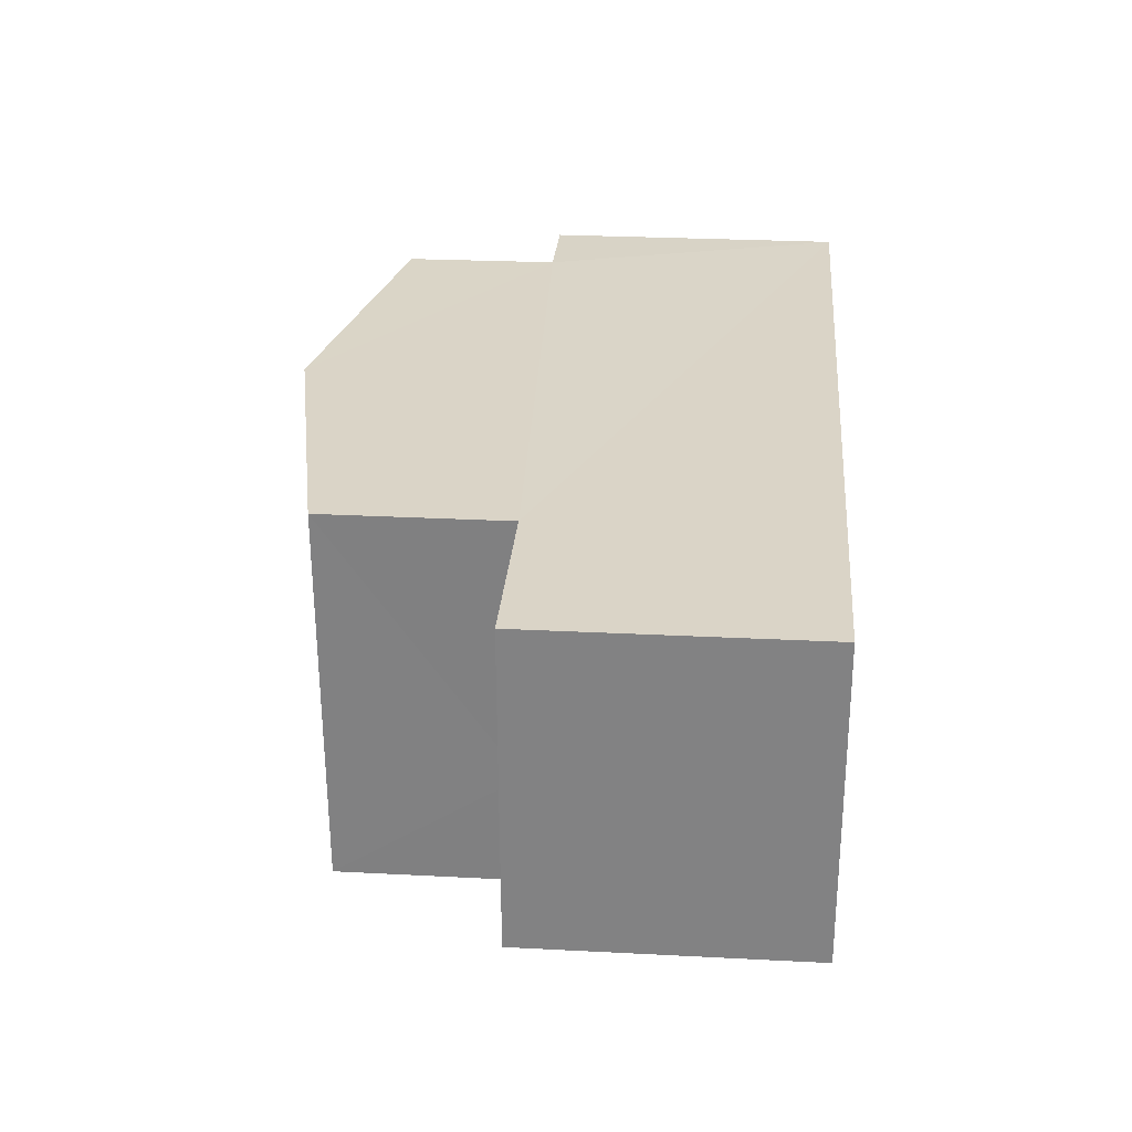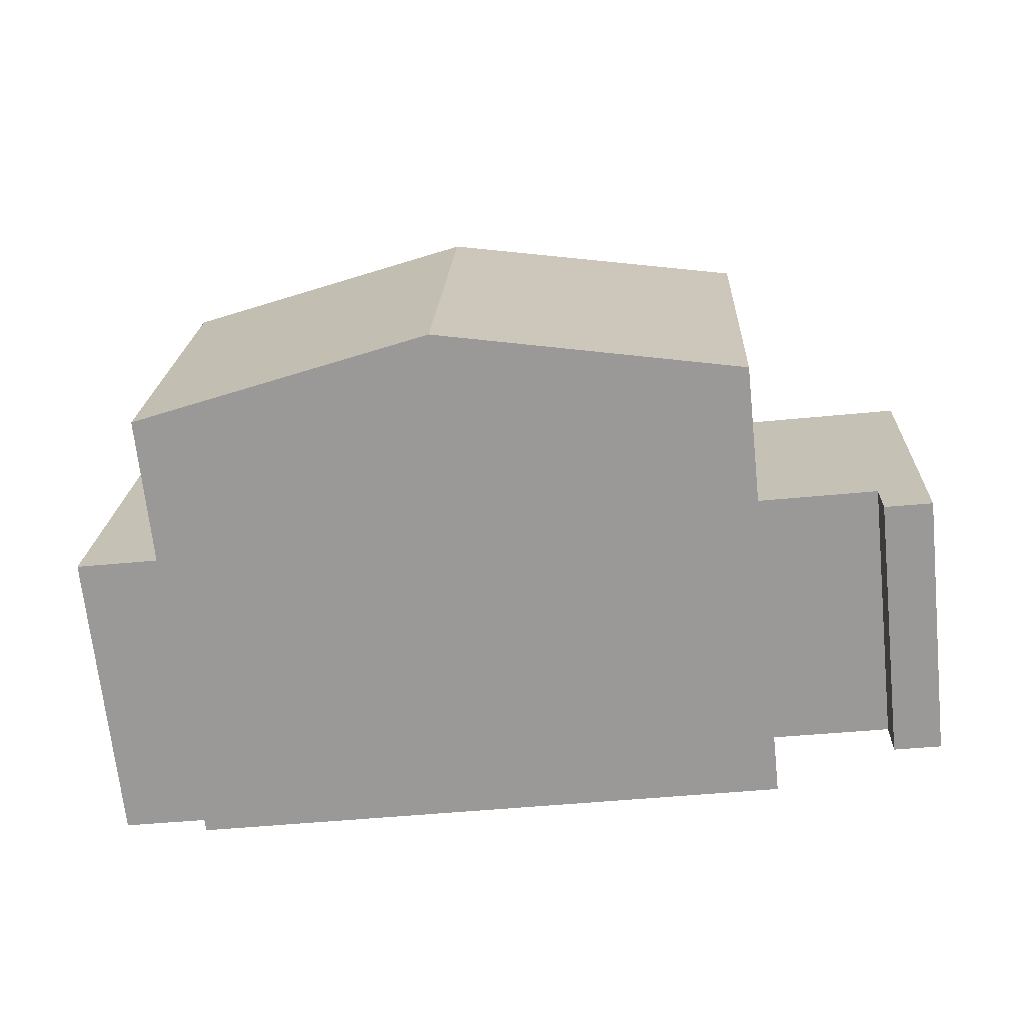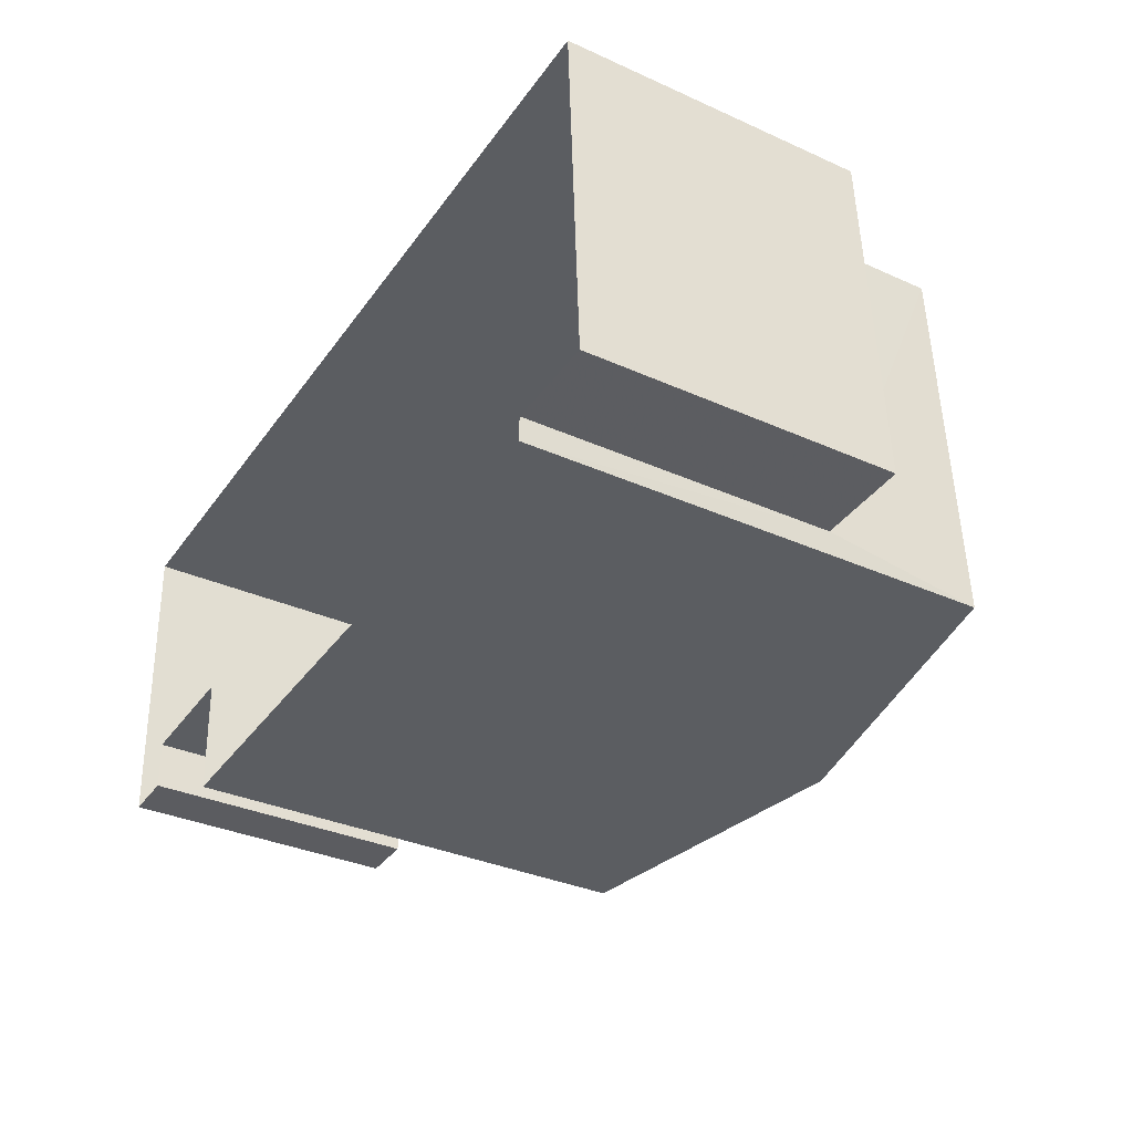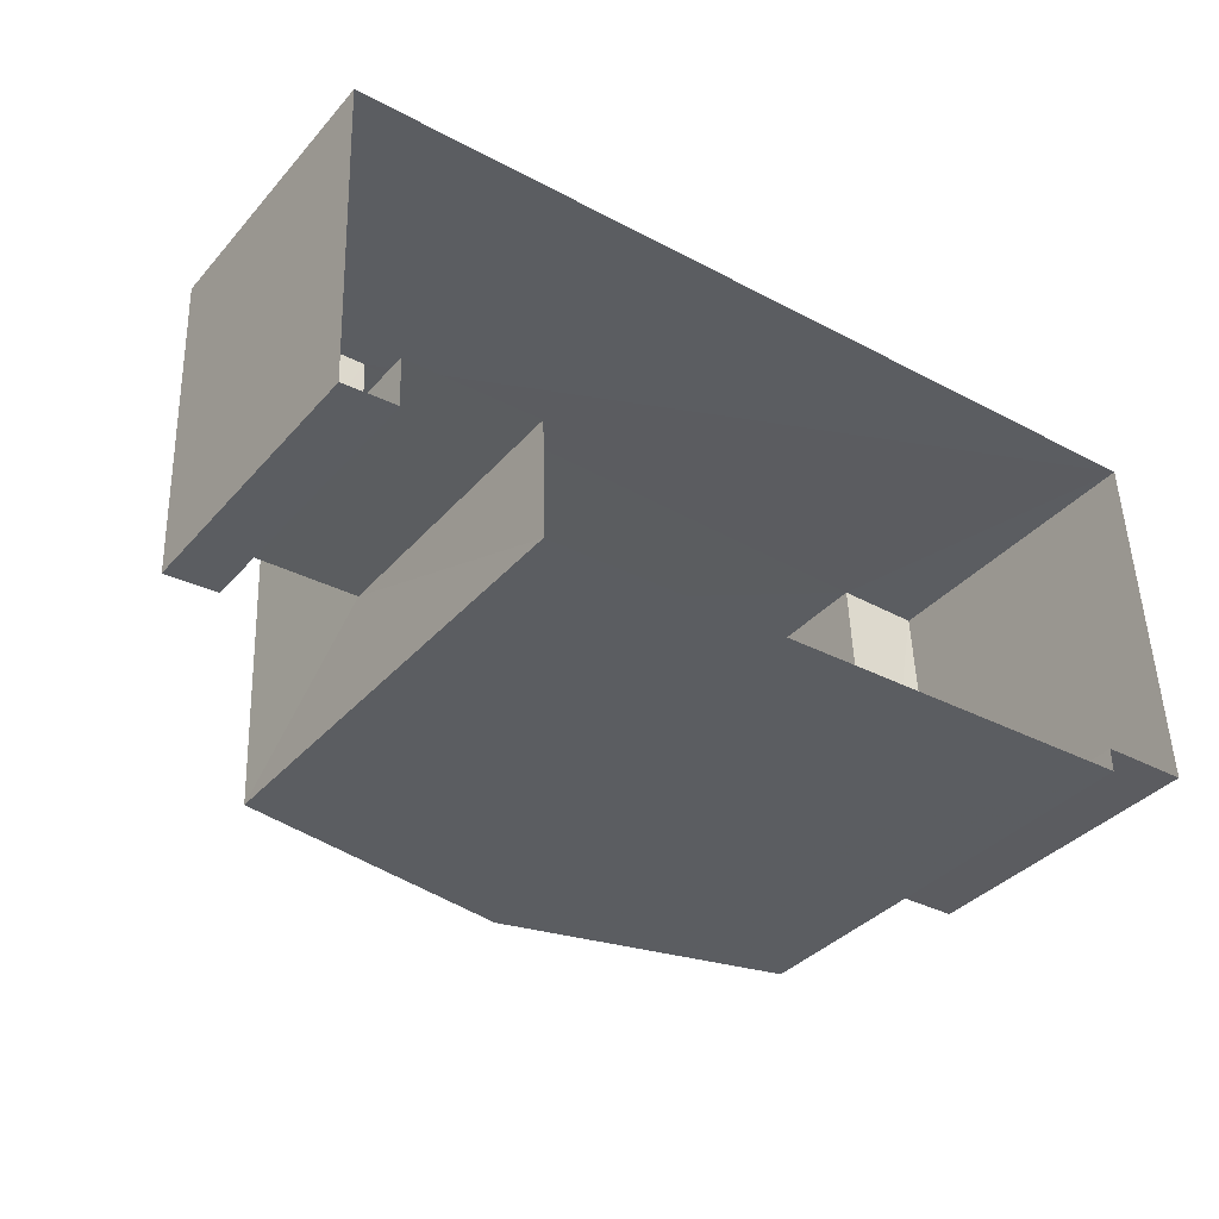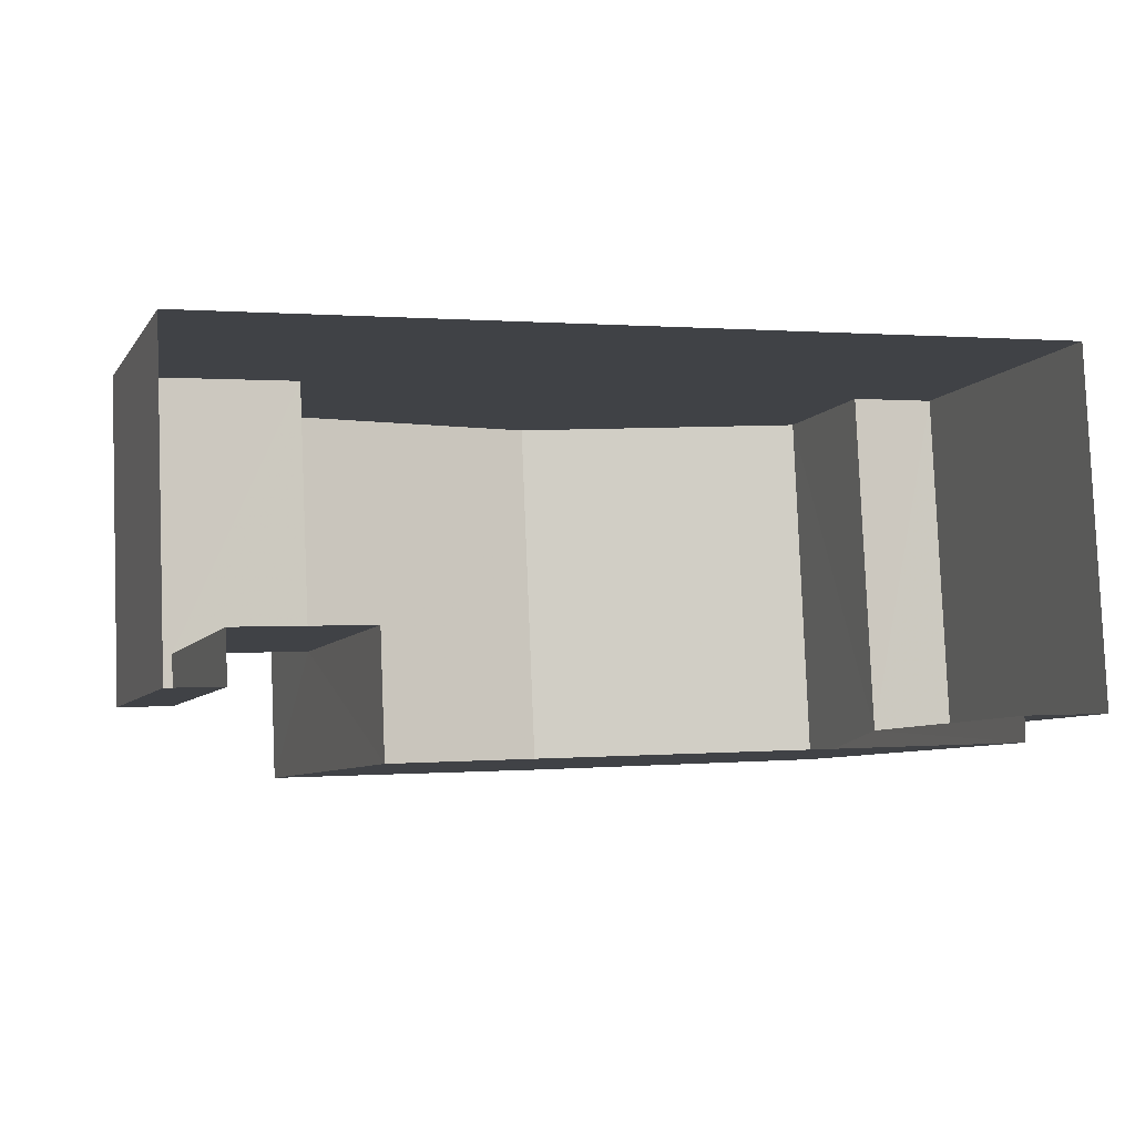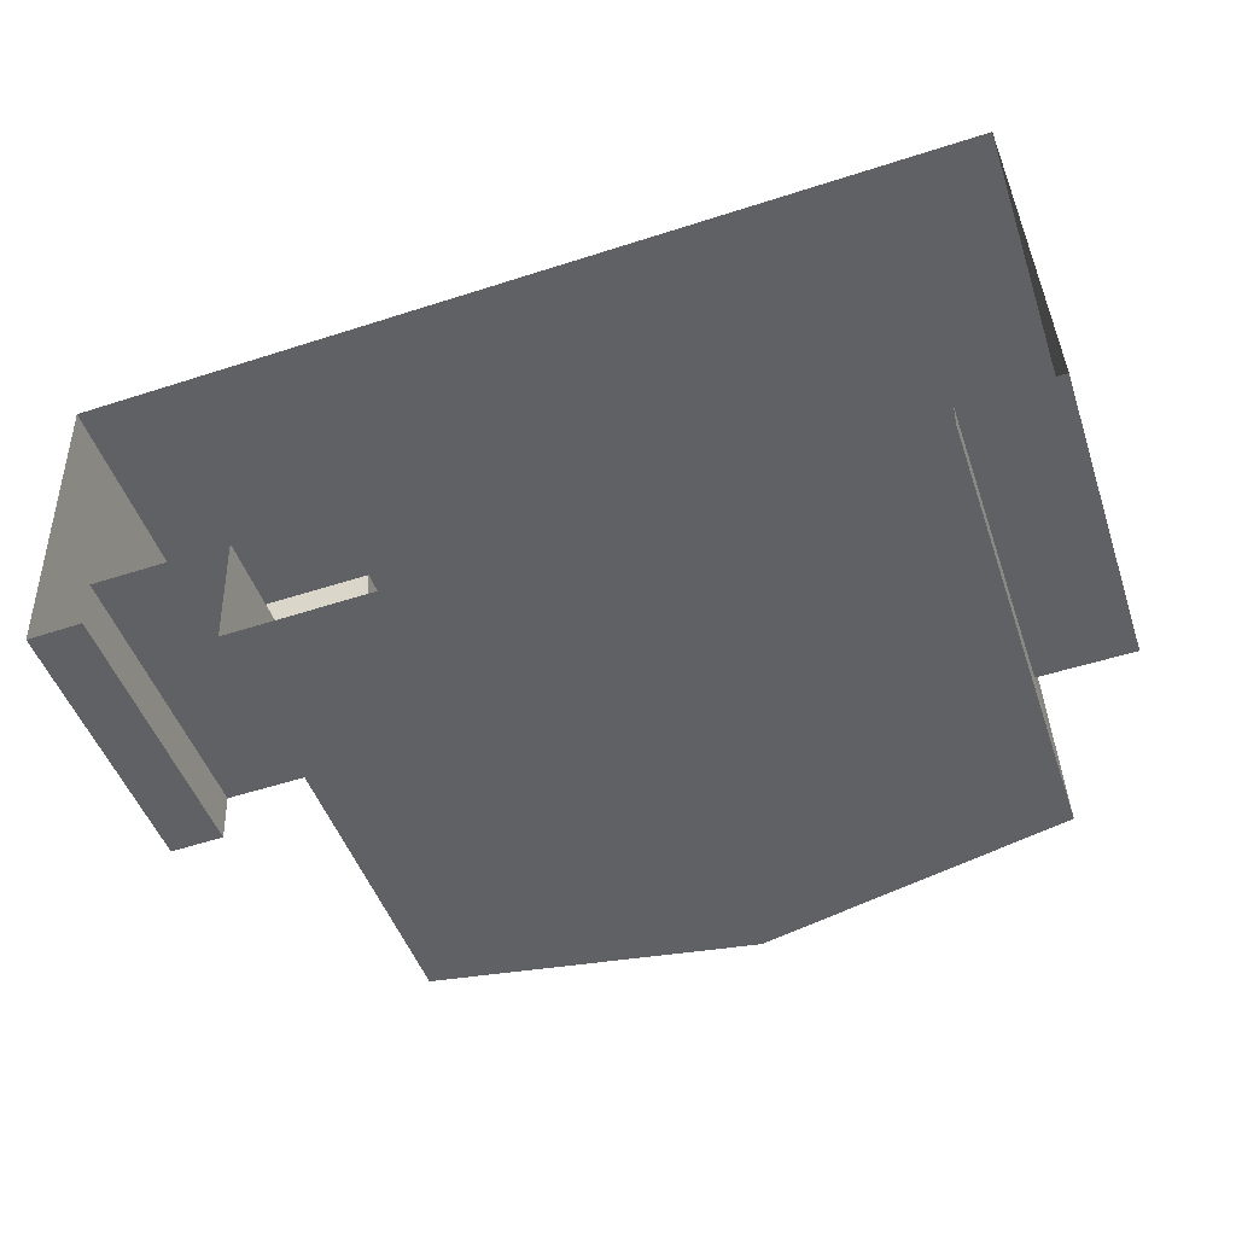
<metadata>
{"format":"obj","ext":"obj","renderer":"f3d","projection":"perspective","resolution":1024,"background":"white","views":[{"elev":26.4,"azim":94.8,"up":"+Y"},{"elev":-69.7,"azim":6.1,"up":"+Y"},{"elev":-34.0,"azim":-121.4,"up":"+Y"},{"elev":-37.3,"azim":143.9,"up":"+Y"},{"elev":-7.1,"azim":161.1,"up":"+Y"},{"elev":-47.5,"azim":-161.5,"up":"+Y"}]}
</metadata>
<code>
v -3.731e+05 -1.044e+05 26.55
v -3.731e+05 -1.044e+05 26.55
v -3.731e+05 -1.044e+05 26.55
v -3.731e+05 -1.044e+05 26.55
v -3.731e+05 -1.044e+05 26.55
v -3.731e+05 -1.044e+05 26.55
v -3.731e+05 -1.044e+05 26.55
v -3.731e+05 -1.044e+05 26.55
v -3.731e+05 -1.044e+05 26.55
v -3.731e+05 -1.044e+05 26.55
v -3.731e+05 -1.044e+05 31
v -3.731e+05 -1.044e+05 31
v -3.731e+05 -1.044e+05 31
v -3.731e+05 -1.044e+05 31
v -3.731e+05 -1.044e+05 30.63
v -3.731e+05 -1.044e+05 30.63
v -3.731e+05 -1.044e+05 30.63
v -3.731e+05 -1.044e+05 30.63
v -3.731e+05 -1.044e+05 30.63
v -3.731e+05 -1.044e+05 30.63
v -3.731e+05 -1.044e+05 33.29
v -3.731e+05 -1.044e+05 33.29
v -3.731e+05 -1.044e+05 34.18
v -3.731e+05 -1.044e+05 34.18
v -3.731e+05 -1.044e+05 33.29
v -3.731e+05 -1.044e+05 33.29
f 1 2 3
f 4 5 6
f 4 6 7
f 2 8 9
f 3 2 10
f 7 10 9
f 7 6 10
f 10 2 9
f 11 12 13
f 11 14 12
f 15 16 17
f 17 18 15
f 19 16 15
f 20 19 15
f 21 22 23
f 24 21 23
f 25 26 24
f 23 25 24
f 19 5 4
f 19 20 5
f 22 1 23
f 1 3 23
f 3 25 23
f 16 4 7
f 16 19 4
f 2 13 8
f 2 11 13
f 7 9 17
f 7 17 16
f 9 12 14
f 26 17 24
f 24 14 21
f 17 9 14
f 17 14 24
f 12 9 8
f 13 12 8
f 18 6 15
f 18 10 6
f 20 6 5
f 20 15 6
f 3 18 25
f 25 18 26
f 3 10 18
f 26 18 17
f 2 1 11
f 1 22 11
f 11 21 14
f 11 22 21

</code>
